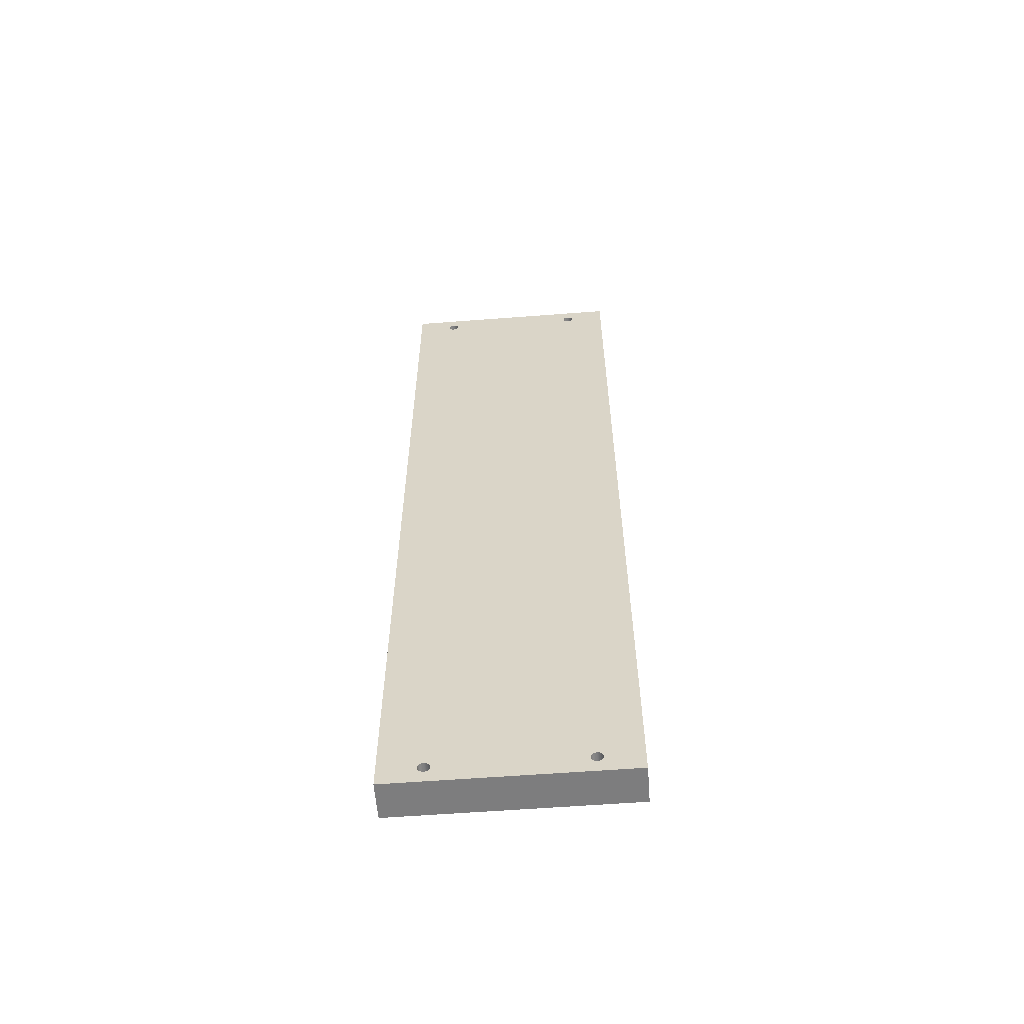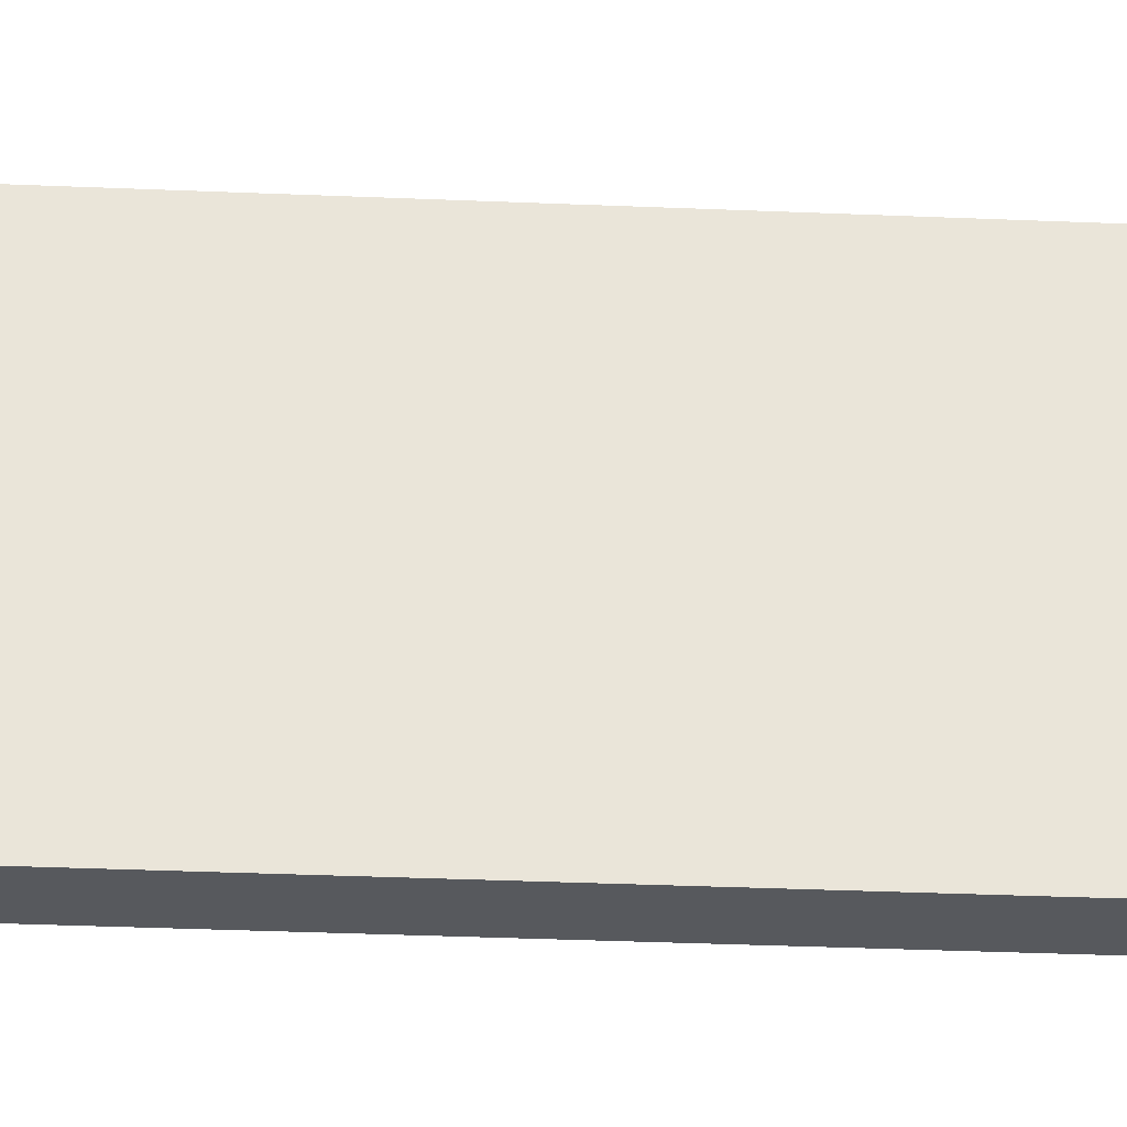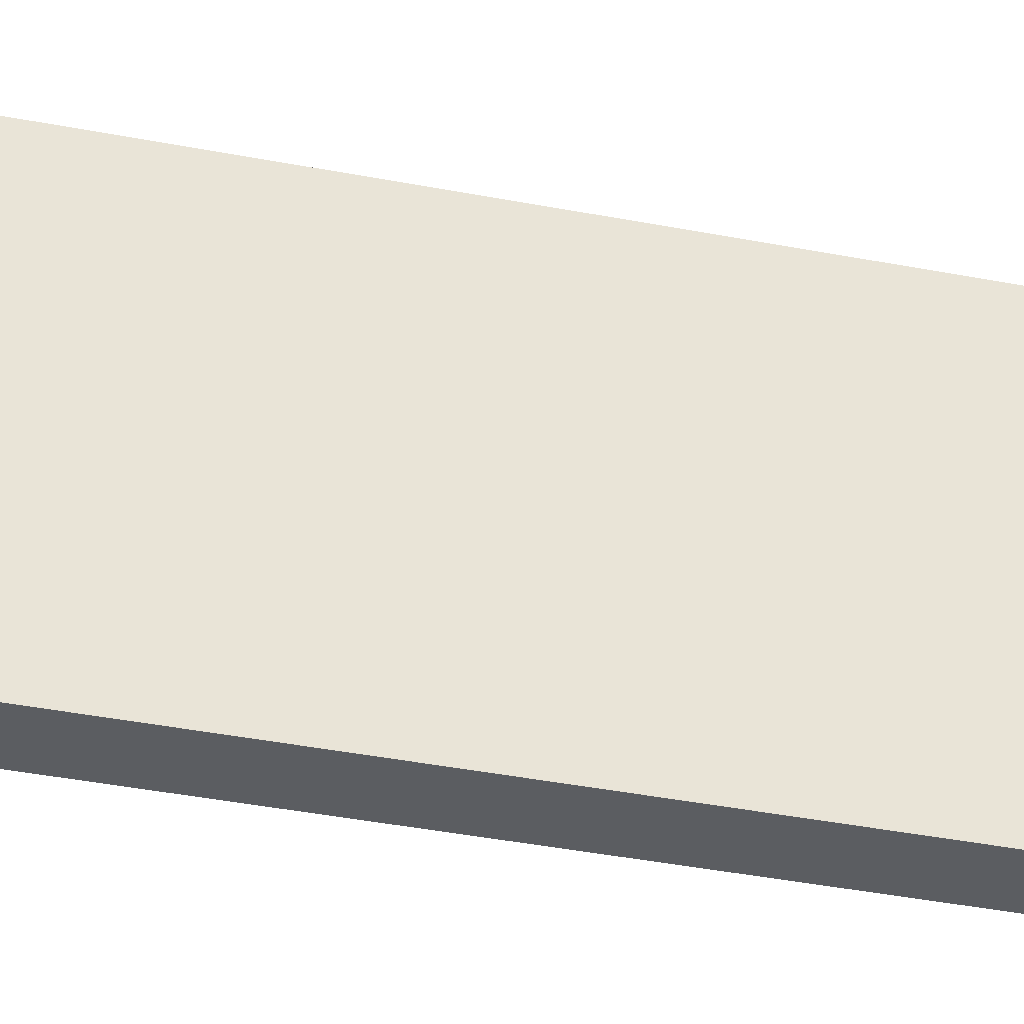
<metadata>
{"format":"obj","ext":"obj","renderer":"f3d","projection":"perspective","resolution":1024,"background":"white","views":[{"elev":-59.1,"azim":-85.5,"up":"+Z"},{"elev":-29.7,"azim":86.3,"up":"+Y"},{"elev":-35.7,"azim":-104.8,"up":"+Y"}]}
</metadata>
<code>
o Group13/mesh19/mesh19-geometry#mesh19-geometry
v 0.4338 0.09614 0.2409
v 0.4338 0.07906 0.2321
v 0.4338 0.09614 -0.1996
v 0.4338 0.07897 0.2328
v 0.4338 0.07906 -0.1908
v 0.4514 0.09614 -0.1996
v 0.4338 0.0787 0.2335
v 0.4514 0.07897 0.2328
v 0.4338 0.07897 -0.1915
v 0.4338 0.07897 0.2314
v 0.4514 0.09614 0.2409
v 0.4338 -0.014 -0.1996
v 0.4338 0.07826 0.2341
v 0.4514 0.0787 0.2335
v 0.4514 0.07906 0.2321
v 0.4338 0.0787 -0.1922
v 0.4514 0.07906 -0.1908
v 0.4338 0.07897 -0.1901
v 0.4514 -0.014 0.2409
v 0.4514 -0.014 -0.1996
v 0.4338 0.07631 -0.1935
v 0.4338 0.07769 0.2345
v 0.4338 0.07826 -0.1927
v 0.4514 0.07897 -0.1915
v 0.4514 0.07897 -0.1901
v 0.4338 0.0787 0.2308
v 0.4514 0.07897 0.2314
v 0.4338 -0.014 0.2409
v 0.4514 0.07631 0.2349
v 0.4514 0.07631 -0.1935
v 0.4338 0.07702 -0.1935
v 0.4338 0.0756 -0.1935
v 0.4338 0.07702 0.2348
v 0.4514 0.07826 0.2341
v 0.4338 0.07769 -0.1932
v 0.4514 0.0787 -0.1922
v 0.4338 0.0787 -0.1894
v 0.4514 0.0787 -0.1894
v 0.4338 0.07631 0.2349
v 0.4514 0.07702 0.2348
v 0.4514 0.0756 0.2348
v 0.4514 0.07702 -0.1935
v 0.4514 0.0756 -0.1935
v 0.4338 0.00307 -0.1908
v 0.4338 0.07493 -0.1932
v 0.4514 0.07769 0.2345
v 0.4514 0.07769 -0.1932
v 0.4514 0.07826 -0.1927
v 0.4514 0.0787 0.2308
v 0.4338 0.07826 0.2302
v 0.4338 0.0756 0.2348
v 0.4514 0.00307 -0.1908
v 0.4514 0.07493 0.2345
v 0.4514 0.07493 -0.1932
v 0.4338 0.003164 -0.1915
v 0.4338 0.00307 0.2321
v 0.4338 0.07436 -0.1927
v 0.4338 0.07826 -0.1888
v 0.4514 0.07826 -0.1888
v 0.4514 0.07826 0.2302
v 0.4338 0.07493 0.2345
v 0.4514 0.003164 -0.1915
v 0.4514 0.00307 0.2321
v 0.4514 0.07436 0.2341
v 0.4514 0.07436 -0.1927
v 0.4338 0.003439 -0.1922
v 0.4338 0.003164 0.2328
v 0.4338 0.003164 -0.1901
v 0.4338 0.07393 -0.1922
v 0.4338 0.07769 0.2297
v 0.4338 0.07436 0.2341
v 0.4514 0.003439 -0.1922
v 0.4514 0.003164 0.2328
v 0.4514 0.003164 -0.1901
v 0.4514 0.07393 0.2335
v 0.4514 0.07393 -0.1922
v 0.4338 0.003877 -0.1927
v 0.4338 0.003439 0.2335
v 0.4338 0.003164 0.2314
v 0.4338 0.07365 -0.1915
v 0.4514 0.07769 0.2297
v 0.4338 0.07769 -0.1884
v 0.4338 0.07393 0.2335
v 0.4514 0.003877 -0.1927
v 0.4514 0.003439 0.2335
v 0.4514 0.003164 0.2314
v 0.4514 0.07365 0.2328
v 0.4514 0.07365 -0.1915
v 0.4338 0.004447 -0.1932
v 0.4338 0.003877 0.2341
v 0.4338 0.003439 -0.1894
v 0.4338 0.07356 -0.1908
v 0.4514 0.07702 0.2295
v 0.4338 0.07702 -0.1881
v 0.4514 0.07769 -0.1884
v 0.4338 0.07365 0.2328
v 0.4514 0.004447 -0.1932
v 0.4514 0.003877 0.2341
v 0.4514 0.003439 -0.1894
v 0.4514 0.07356 0.2321
v 0.4514 0.07356 -0.1908
v 0.4338 0.005111 -0.1935
v 0.4338 0.004447 0.2345
v 0.4338 0.003439 0.2308
v 0.4514 0.003439 0.2308
v 0.4338 0.006537 -0.1935
v 0.4338 0.07702 0.2295
v 0.4514 0.07702 -0.1881
v 0.4338 0.07356 0.2321
v 0.4514 0.005111 -0.1935
v 0.4514 0.004447 0.2345
v 0.4514 0.006537 0.2348
v 0.4514 0.006537 -0.1935
v 0.4338 0.005824 -0.1935
v 0.4338 0.005111 0.2348
v 0.4338 0.003877 -0.1888
v 0.4338 0.007201 -0.1932
v 0.4514 0.07631 0.2294
v 0.4338 0.07631 0.2294
v 0.4338 0.006537 0.2348
v 0.4514 0.005824 -0.1935
v 0.4514 0.005111 0.2348
v 0.4514 0.003877 -0.1888
v 0.4514 0.005824 0.2349
v 0.4514 0.007201 0.2345
v 0.4338 0.07365 -0.1901
v 0.4514 0.007201 -0.1932
v 0.4338 0.005824 0.2349
v 0.4338 0.003877 0.2302
v 0.4514 0.003877 0.2302
v 0.4338 0.007771 -0.1927
v 0.4514 0.07631 -0.188
v 0.4338 0.07631 -0.188
v 0.4338 0.007201 0.2345
v 0.4514 0.07365 0.2314
v 0.4514 0.007771 0.2341
v 0.4514 0.07365 -0.1901
v 0.4514 0.007771 -0.1927
v 0.4338 0.004447 0.2297
v 0.4338 0.008208 -0.1922
v 0.4514 0.0756 0.2295
v 0.4338 0.0756 0.2295
v 0.4338 0.007771 0.2341
v 0.4338 0.07365 0.2314
v 0.4514 0.004447 0.2297
v 0.4514 0.004447 -0.1884
v 0.4514 0.008208 0.2335
v 0.4338 0.07393 -0.1894
v 0.4338 0.008483 0.2328
v 0.4514 0.008208 -0.1922
v 0.4338 0.004447 -0.1884
v 0.4338 0.008483 -0.1915
v 0.4514 0.0756 -0.1881
v 0.4338 0.0756 -0.1881
v 0.4338 0.008208 0.2335
v 0.4514 0.07393 0.2308
v 0.4514 0.07393 -0.1894
v 0.4514 0.008483 0.2328
v 0.4338 0.008577 0.2321
v 0.4514 0.008483 -0.1915
v 0.4338 0.005111 -0.1881
v 0.4338 0.005111 0.2295
v 0.4338 0.008577 -0.1908
v 0.4514 0.07493 0.2297
v 0.4338 0.07493 0.2297
v 0.4338 0.07393 0.2308
v 0.4514 0.005111 -0.1881
v 0.4338 0.07436 -0.1888
v 0.4514 0.008577 0.2321
v 0.4514 0.008577 -0.1908
v 0.4514 0.005111 0.2295
v 0.4514 0.07493 -0.1884
v 0.4338 0.07493 -0.1884
v 0.4514 0.07436 0.2302
v 0.4514 0.07436 -0.1888
v 0.4338 0.008483 0.2314
v 0.4338 0.005824 -0.188
v 0.4514 0.005824 -0.188
v 0.4338 0.005824 0.2294
v 0.4514 0.008483 -0.1901
v 0.4338 0.07436 0.2302
v 0.4514 0.008483 0.2314
v 0.4338 0.008483 -0.1901
v 0.4514 0.005824 0.2294
v 0.4338 0.008208 0.2308
v 0.4338 0.006537 -0.1881
v 0.4514 0.006537 -0.1881
v 0.4338 0.006537 0.2295
v 0.4514 0.008208 -0.1894
v 0.4514 0.008208 0.2308
v 0.4338 0.008208 -0.1894
v 0.4514 0.006537 0.2295
v 0.4338 0.007771 0.2302
v 0.4338 0.007201 0.2297
v 0.4514 0.007201 -0.1884
v 0.4514 0.007771 -0.1888
v 0.4514 0.007771 0.2302
v 0.4514 0.007201 0.2297
v 0.4338 0.007771 -0.1888
v 0.4338 0.007201 -0.1884
f 1 2 3
f 2 1 4
f 3 2 1
f 4 1 2
f 5 3 2
f 2 3 5
f 1 6 3
f 3 6 1
f 4 1 7
f 7 1 4
f 2 8 4
f 4 8 2
f 9 3 5
f 5 3 9
f 10 5 2
f 2 5 10
f 6 1 11
f 11 1 6
f 6 12 3
f 3 12 6
f 7 1 13
f 13 1 7
f 4 14 7
f 7 14 4
f 8 2 15
f 15 2 8
f 14 4 8
f 8 4 14
f 16 3 9
f 9 3 16
f 9 17 5
f 5 17 9
f 5 10 18
f 18 10 5
f 10 15 2
f 2 15 10
f 1 19 11
f 11 19 1
f 11 15 6
f 6 15 11
f 12 6 20
f 20 6 12
f 3 21 12
f 12 21 3
f 13 1 22
f 22 1 13
f 14 13 7
f 7 13 14
f 15 11 8
f 8 11 15
f 8 11 14
f 14 11 8
f 23 3 16
f 16 3 23
f 16 24 9
f 9 24 16
f 17 9 24
f 24 9 17
f 25 5 17
f 17 5 25
f 18 10 26
f 26 10 18
f 5 25 18
f 18 25 5
f 15 10 27
f 27 10 15
f 19 1 28
f 28 1 19
f 29 11 19
f 19 11 29
f 17 6 15
f 15 6 17
f 6 30 20
f 20 30 6
f 20 28 12
f 12 28 20
f 21 3 31
f 31 3 21
f 12 21 32
f 32 21 12
f 22 1 33
f 33 1 22
f 34 22 13
f 13 22 34
f 13 14 34
f 34 14 13
f 14 11 34
f 34 11 14
f 35 3 23
f 23 3 35
f 23 36 16
f 16 36 23
f 24 16 36
f 36 16 24
f 24 6 17
f 17 6 24
f 17 27 25
f 25 27 17
f 26 27 10
f 10 27 26
f 18 26 37
f 37 26 18
f 38 18 25
f 25 18 38
f 27 17 15
f 15 17 27
f 39 1 28
f 28 1 39
f 28 20 19
f 19 20 28
f 40 11 29
f 29 11 40
f 29 19 41
f 41 19 29
f 30 6 42
f 42 6 30
f 20 30 43
f 43 30 20
f 12 44 28
f 28 44 12
f 31 3 35
f 35 3 31
f 30 31 21
f 21 31 30
f 43 21 32
f 32 21 43
f 12 32 45
f 45 32 12
f 33 1 39
f 39 1 33
f 46 33 22
f 22 33 46
f 22 34 46
f 46 34 22
f 34 11 46
f 46 11 34
f 47 23 35
f 35 23 47
f 36 23 48
f 48 23 36
f 36 6 24
f 24 6 36
f 25 27 49
f 49 27 25
f 27 26 49
f 49 26 27
f 37 26 50
f 50 26 37
f 18 38 37
f 37 38 18
f 25 49 38
f 38 49 25
f 39 28 51
f 51 28 39
f 20 52 19
f 19 52 20
f 46 11 40
f 40 11 46
f 39 40 29
f 29 40 39
f 41 19 53
f 53 19 41
f 51 29 41
f 41 29 51
f 42 6 47
f 47 6 42
f 31 30 42
f 42 30 31
f 21 43 30
f 30 43 21
f 20 43 54
f 54 43 20
f 12 55 44
f 44 55 12
f 56 28 44
f 44 28 56
f 42 35 31
f 31 35 42
f 32 54 43
f 43 54 32
f 54 32 45
f 45 32 54
f 12 45 57
f 57 45 12
f 40 39 33
f 33 39 40
f 33 46 40
f 40 46 33
f 23 47 48
f 48 47 23
f 35 42 47
f 47 42 35
f 48 6 36
f 36 6 48
f 50 49 26
f 26 49 50
f 37 50 58
f 58 50 37
f 59 37 38
f 38 37 59
f 38 49 60
f 60 49 38
f 51 28 61
f 61 28 51
f 29 51 39
f 39 51 29
f 20 62 52
f 52 62 20
f 63 19 52
f 52 19 63
f 53 19 64
f 64 19 53
f 61 41 53
f 53 41 61
f 41 61 51
f 51 61 41
f 47 6 48
f 48 6 47
f 20 54 65
f 65 54 20
f 12 66 55
f 55 66 12
f 44 62 55
f 55 62 44
f 67 28 56
f 56 28 67
f 68 56 44
f 44 56 68
f 45 65 54
f 54 65 45
f 65 45 57
f 57 45 65
f 12 57 69
f 69 57 12
f 49 50 60
f 60 50 49
f 58 50 70
f 70 50 58
f 37 59 58
f 58 59 37
f 38 60 59
f 59 60 38
f 61 28 71
f 71 28 61
f 20 72 62
f 62 72 20
f 62 44 52
f 52 44 62
f 73 19 63
f 63 19 73
f 74 63 52
f 52 63 74
f 64 19 75
f 75 19 64
f 71 53 64
f 64 53 71
f 53 71 61
f 61 71 53
f 20 65 76
f 76 65 20
f 12 77 66
f 66 77 12
f 55 72 66
f 66 72 55
f 72 55 62
f 62 55 72
f 78 28 67
f 67 28 78
f 67 63 56
f 56 63 67
f 68 79 56
f 56 79 68
f 68 52 44
f 44 52 68
f 69 65 57
f 57 65 69
f 12 69 80
f 80 69 12
f 50 81 60
f 60 81 50
f 81 50 70
f 70 50 81
f 58 70 82
f 82 70 58
f 59 82 58
f 58 82 59
f 59 60 81
f 81 60 59
f 71 28 83
f 83 28 71
f 20 84 72
f 72 84 20
f 85 19 73
f 73 19 85
f 63 67 73
f 73 67 63
f 74 86 63
f 63 86 74
f 52 68 74
f 74 68 52
f 75 19 87
f 87 19 75
f 75 71 64
f 64 71 75
f 65 69 76
f 76 69 65
f 20 76 88
f 88 76 20
f 12 89 77
f 77 89 12
f 66 84 77
f 77 84 66
f 84 66 72
f 72 66 84
f 90 28 78
f 78 28 90
f 78 73 67
f 67 73 78
f 86 56 63
f 63 56 86
f 91 79 68
f 68 79 91
f 56 86 79
f 79 86 56
f 80 76 69
f 69 76 80
f 12 80 92
f 92 80 12
f 70 93 81
f 81 93 70
f 82 70 94
f 94 70 82
f 82 59 95
f 95 59 82
f 59 81 95
f 95 81 59
f 83 28 96
f 96 28 83
f 71 75 83
f 83 75 71
f 20 97 84
f 84 97 20
f 98 19 85
f 85 19 98
f 73 78 85
f 85 78 73
f 99 86 74
f 74 86 99
f 91 74 68
f 68 74 91
f 87 19 100
f 100 19 87
f 87 83 75
f 75 83 87
f 76 80 88
f 88 80 76
f 20 88 101
f 101 88 20
f 12 102 89
f 89 102 12
f 84 89 77
f 77 89 84
f 103 28 90
f 90 28 103
f 90 85 78
f 78 85 90
f 91 104 79
f 79 104 91
f 105 79 86
f 86 79 105
f 92 88 80
f 80 88 92
f 12 92 106
f 106 92 12
f 93 70 107
f 107 70 93
f 108 81 93
f 93 81 108
f 94 70 107
f 107 70 94
f 95 94 82
f 82 94 95
f 95 81 108
f 108 81 95
f 96 28 109
f 109 28 96
f 83 87 96
f 96 87 83
f 20 110 97
f 97 110 20
f 89 84 97
f 97 84 89
f 111 19 98
f 98 19 111
f 85 90 98
f 98 90 85
f 99 105 86
f 86 105 99
f 74 91 99
f 99 91 74
f 100 19 112
f 112 19 100
f 100 96 87
f 87 96 100
f 88 92 101
f 101 92 88
f 20 101 113
f 113 101 20
f 12 114 102
f 102 114 12
f 97 102 89
f 89 102 97
f 115 28 103
f 103 28 115
f 111 90 103
f 103 90 111
f 116 104 91
f 91 104 116
f 79 105 104
f 104 105 79
f 106 92 117
f 117 92 106
f 12 106 114
f 114 106 12
f 107 118 93
f 93 118 107
f 108 93 118
f 118 93 108
f 94 107 119
f 119 107 94
f 94 95 108
f 108 95 94
f 109 28 120
f 120 28 109
f 96 100 109
f 109 100 96
f 20 121 110
f 110 121 20
f 102 97 110
f 110 97 102
f 122 19 111
f 111 19 122
f 90 111 98
f 98 111 90
f 123 105 99
f 99 105 123
f 116 99 91
f 91 99 116
f 112 19 124
f 124 19 112
f 100 112 125
f 125 112 100
f 126 101 92
f 92 101 126
f 113 101 127
f 127 101 113
f 20 113 121
f 121 113 20
f 110 114 102
f 102 114 110
f 128 28 115
f 115 28 128
f 122 103 115
f 115 103 122
f 103 122 111
f 111 122 103
f 116 129 104
f 104 129 116
f 130 104 105
f 105 104 130
f 117 92 131
f 131 92 117
f 113 117 106
f 106 117 113
f 121 106 114
f 114 106 121
f 118 107 119
f 119 107 118
f 108 118 132
f 132 118 108
f 94 119 133
f 133 119 94
f 108 133 94
f 94 133 108
f 120 28 128
f 128 28 120
f 109 120 134
f 134 120 109
f 135 109 100
f 100 109 135
f 114 110 121
f 121 110 114
f 124 19 122
f 122 19 124
f 123 130 105
f 105 130 123
f 99 116 123
f 123 116 99
f 128 112 124
f 124 112 128
f 120 125 112
f 112 125 120
f 100 125 136
f 136 125 100
f 101 126 137
f 137 126 101
f 126 109 92
f 92 109 126
f 127 101 138
f 138 101 127
f 117 113 127
f 127 113 117
f 106 121 113
f 113 121 106
f 124 115 128
f 128 115 124
f 115 124 122
f 122 124 115
f 116 139 129
f 129 139 116
f 104 130 129
f 129 130 104
f 131 92 140
f 140 92 131
f 127 131 117
f 117 131 127
f 119 141 118
f 118 141 119
f 132 118 141
f 141 118 132
f 133 108 132
f 132 108 133
f 133 119 142
f 142 119 133
f 112 128 120
f 120 128 112
f 125 120 134
f 134 120 125
f 109 134 143
f 143 134 109
f 109 135 144
f 144 135 109
f 137 135 100
f 100 135 137
f 123 145 130
f 130 145 123
f 116 146 123
f 123 146 116
f 134 136 125
f 125 136 134
f 100 136 147
f 147 136 100
f 148 137 126
f 126 137 148
f 137 100 101
f 101 100 137
f 126 144 109
f 109 144 126
f 109 149 92
f 92 149 109
f 138 101 150
f 150 101 138
f 131 127 138
f 138 127 131
f 151 139 116
f 116 139 151
f 129 145 139
f 139 145 129
f 145 129 130
f 130 129 145
f 140 92 152
f 152 92 140
f 131 150 140
f 140 150 131
f 141 119 142
f 142 119 141
f 132 141 153
f 153 141 132
f 132 154 133
f 133 154 132
f 133 142 154
f 154 142 133
f 136 134 143
f 143 134 136
f 109 143 155
f 155 143 109
f 156 144 135
f 135 144 156
f 157 135 137
f 137 135 157
f 146 145 123
f 123 145 146
f 146 116 151
f 151 116 146
f 136 155 147
f 147 155 136
f 100 147 158
f 158 147 100
f 137 148 157
f 157 148 137
f 148 144 126
f 126 144 148
f 100 158 101
f 101 158 100
f 109 155 149
f 149 155 109
f 92 149 159
f 159 149 92
f 150 101 160
f 160 101 150
f 150 131 138
f 138 131 150
f 161 139 151
f 151 139 161
f 145 162 139
f 139 162 145
f 152 92 163
f 163 92 152
f 140 160 152
f 152 160 140
f 160 140 150
f 150 140 160
f 142 164 141
f 141 164 142
f 153 141 164
f 164 141 153
f 154 132 153
f 153 132 154
f 154 142 165
f 165 142 154
f 155 136 143
f 143 136 155
f 144 156 166
f 166 156 144
f 157 156 135
f 135 156 157
f 167 145 146
f 146 145 167
f 151 167 146
f 146 167 151
f 149 147 155
f 155 147 149
f 147 149 158
f 158 149 147
f 168 157 148
f 148 157 168
f 148 166 144
f 144 166 148
f 101 158 169
f 169 158 101
f 159 158 149
f 149 158 159
f 163 92 159
f 159 92 163
f 160 101 170
f 170 101 160
f 161 162 139
f 139 162 161
f 167 151 161
f 161 151 167
f 162 145 171
f 171 145 162
f 152 170 163
f 163 170 152
f 170 152 160
f 160 152 170
f 164 142 165
f 165 142 164
f 153 164 172
f 172 164 153
f 153 173 154
f 154 173 153
f 154 165 173
f 173 165 154
f 174 166 156
f 156 166 174
f 175 156 157
f 157 156 175
f 167 171 145
f 145 171 167
f 157 168 175
f 175 168 157
f 168 166 148
f 148 166 168
f 158 159 169
f 169 159 158
f 170 101 169
f 169 101 170
f 176 163 159
f 159 163 176
f 177 162 161
f 161 162 177
f 161 178 167
f 167 178 161
f 171 179 162
f 162 179 171
f 180 163 170
f 170 163 180
f 181 164 165
f 165 164 181
f 172 164 175
f 175 164 172
f 173 153 172
f 172 153 173
f 173 165 168
f 168 165 173
f 166 174 181
f 181 174 166
f 175 174 156
f 156 174 175
f 178 171 167
f 167 171 178
f 168 172 175
f 175 172 168
f 168 181 166
f 166 181 168
f 176 169 159
f 159 169 176
f 182 170 169
f 169 170 182
f 163 176 183
f 183 176 163
f 177 179 162
f 162 179 177
f 178 161 177
f 177 161 178
f 179 171 184
f 184 171 179
f 163 180 183
f 183 180 163
f 170 182 180
f 180 182 170
f 164 181 174
f 174 181 164
f 168 165 181
f 181 165 168
f 175 164 174
f 174 164 175
f 172 168 173
f 173 168 172
f 178 184 171
f 171 184 178
f 169 176 182
f 182 176 169
f 183 176 185
f 185 176 183
f 186 179 177
f 177 179 186
f 177 187 178
f 178 187 177
f 184 188 179
f 179 188 184
f 189 183 180
f 180 183 189
f 180 182 190
f 190 182 180
f 187 184 178
f 178 184 187
f 185 182 176
f 176 182 185
f 183 185 191
f 191 185 183
f 186 188 179
f 179 188 186
f 187 177 186
f 186 177 187
f 188 184 192
f 192 184 188
f 183 189 191
f 191 189 183
f 180 190 189
f 189 190 180
f 182 185 190
f 190 185 182
f 187 192 184
f 184 192 187
f 191 185 193
f 193 185 191
f 186 194 188
f 188 194 186
f 186 195 187
f 187 195 186
f 192 194 188
f 188 194 192
f 196 191 189
f 189 191 196
f 189 190 197
f 197 190 189
f 193 190 185
f 185 190 193
f 187 198 192
f 192 198 187
f 191 193 199
f 199 193 191
f 200 194 186
f 186 194 200
f 195 186 200
f 200 186 195
f 195 198 187
f 187 198 195
f 194 192 198
f 198 192 194
f 191 196 199
f 199 196 191
f 189 197 196
f 196 197 189
f 190 193 197
f 197 193 190
f 199 193 194
f 194 193 199
f 199 194 200
f 200 194 199
f 200 196 195
f 195 196 200
f 196 198 195
f 195 198 196
f 198 193 194
f 194 193 198
f 196 200 199
f 199 200 196
f 196 197 198
f 198 197 196
f 193 198 197
f 197 198 193

</code>
